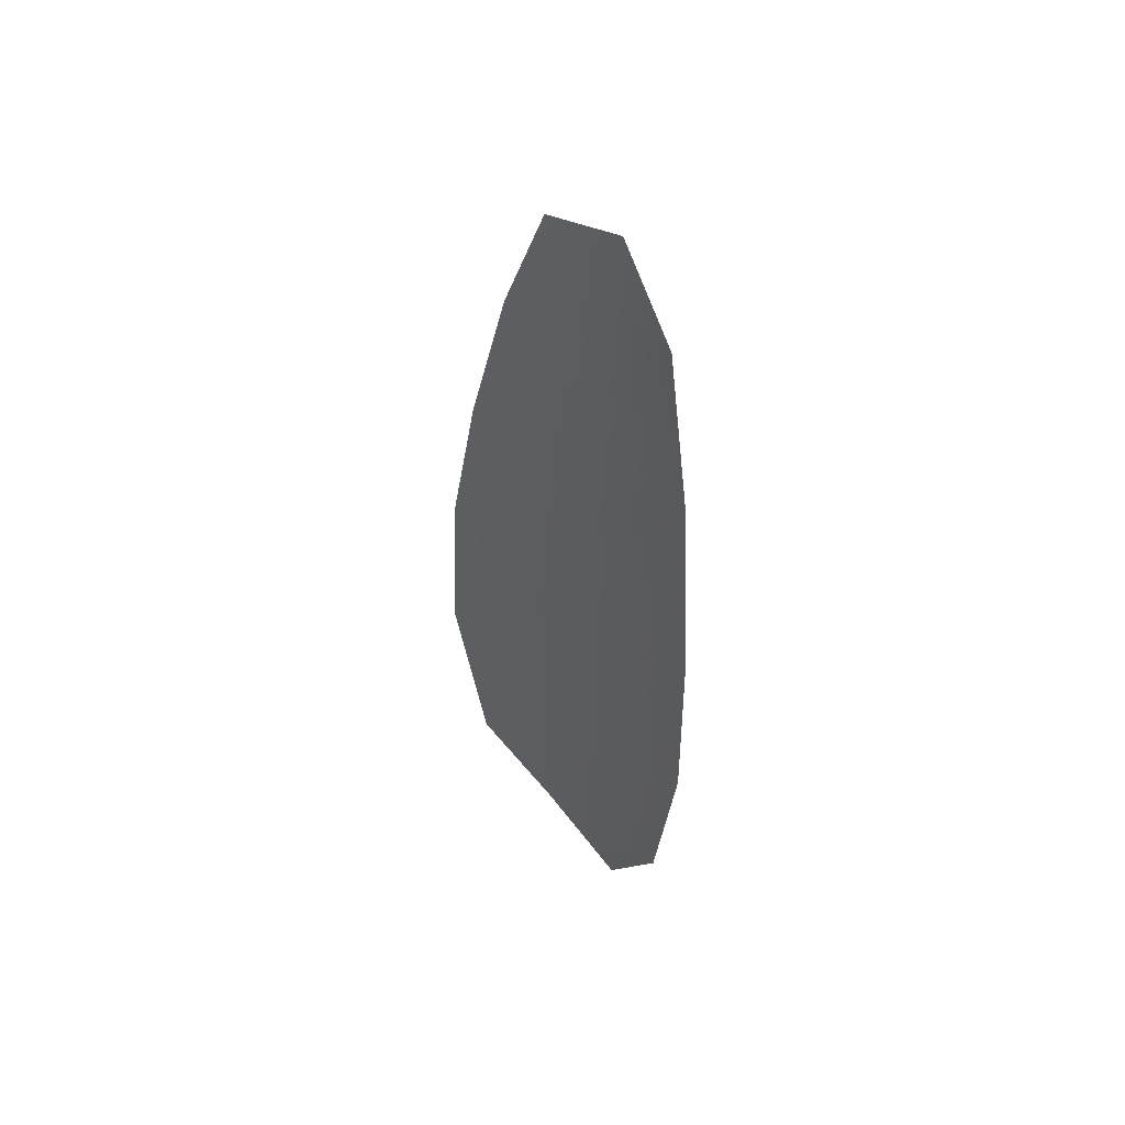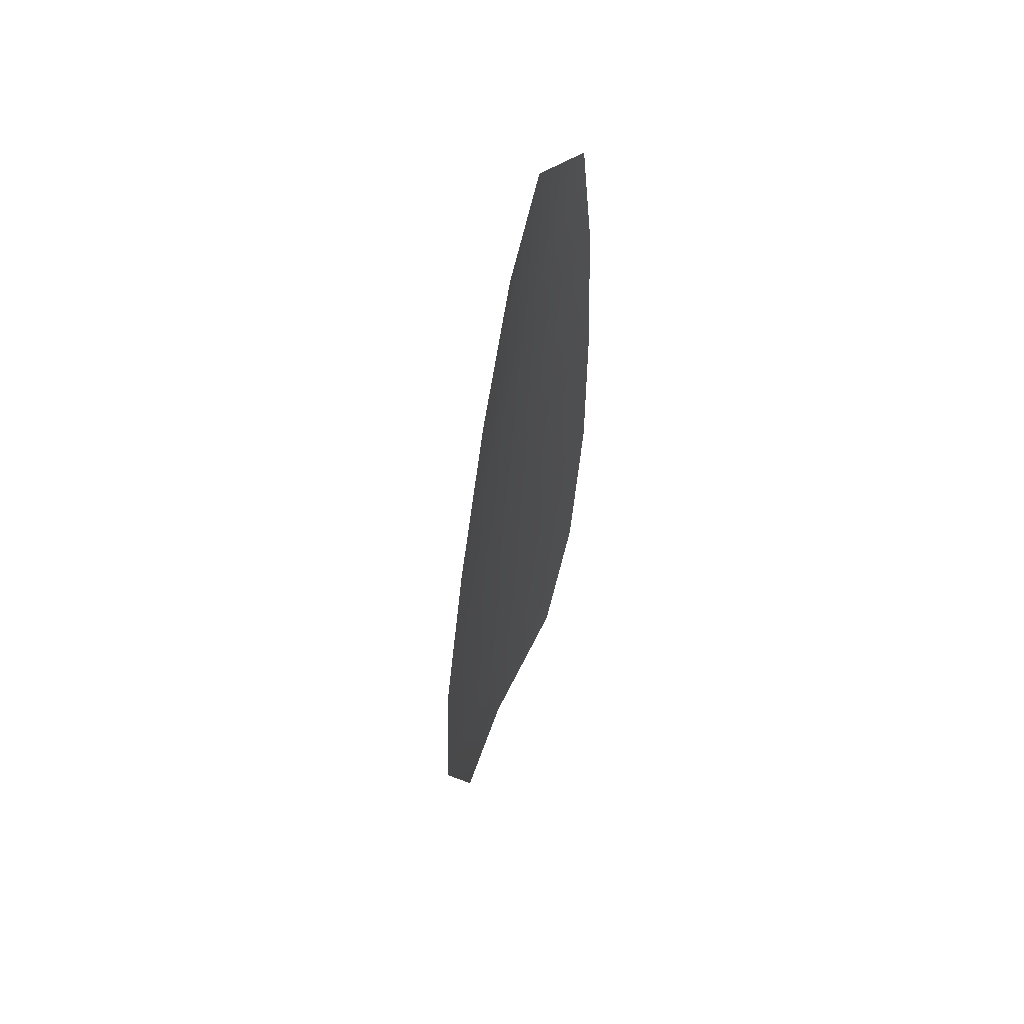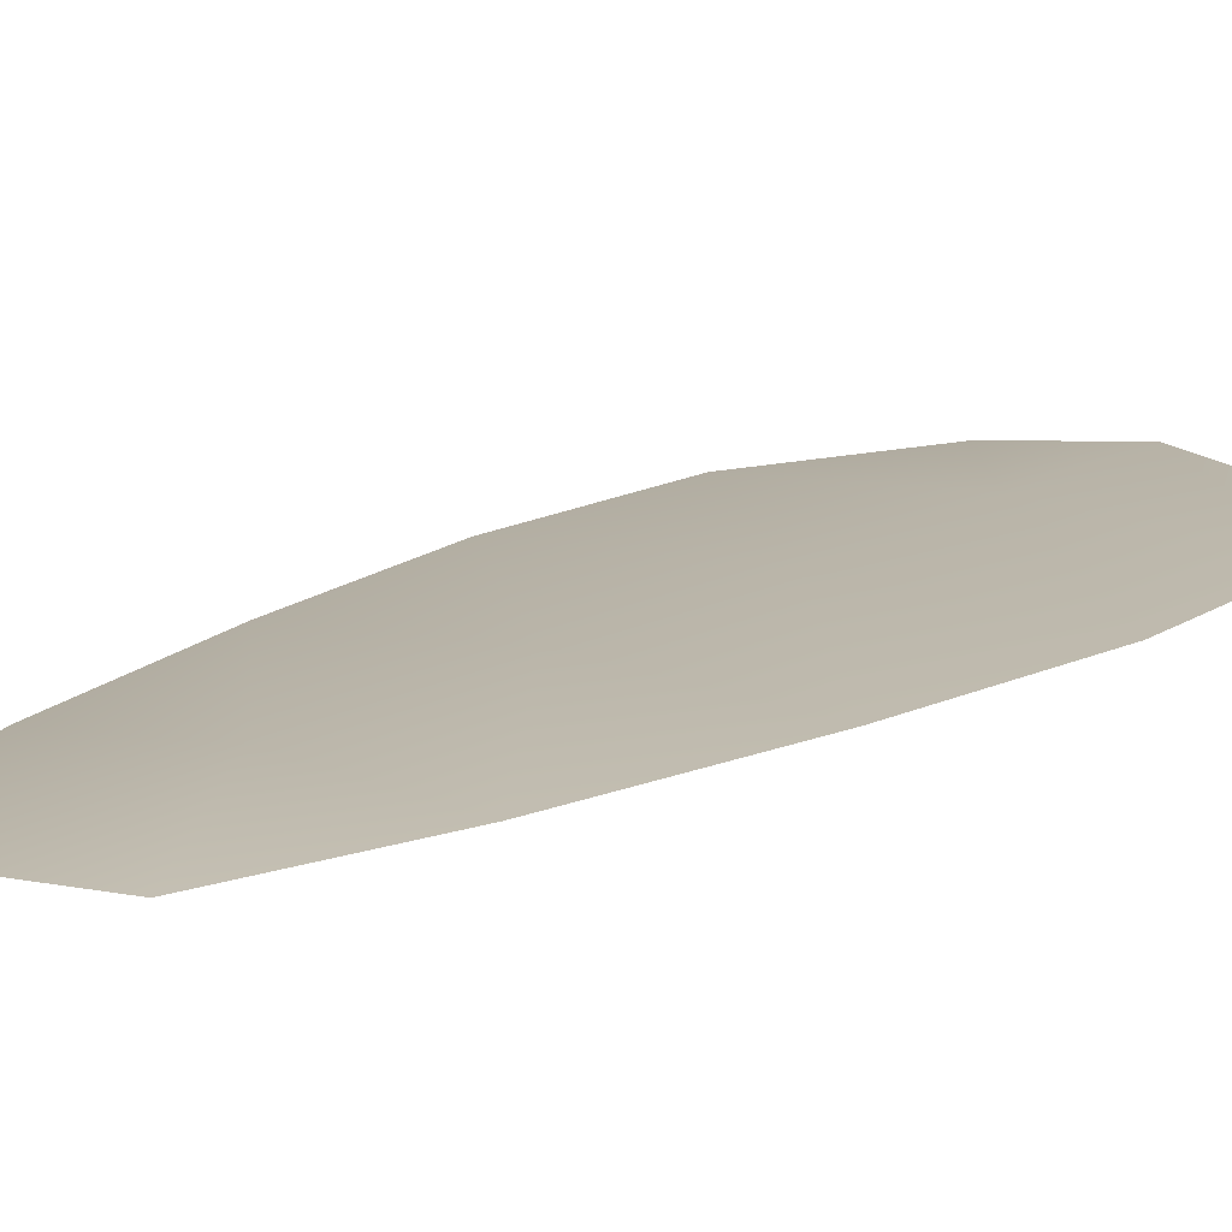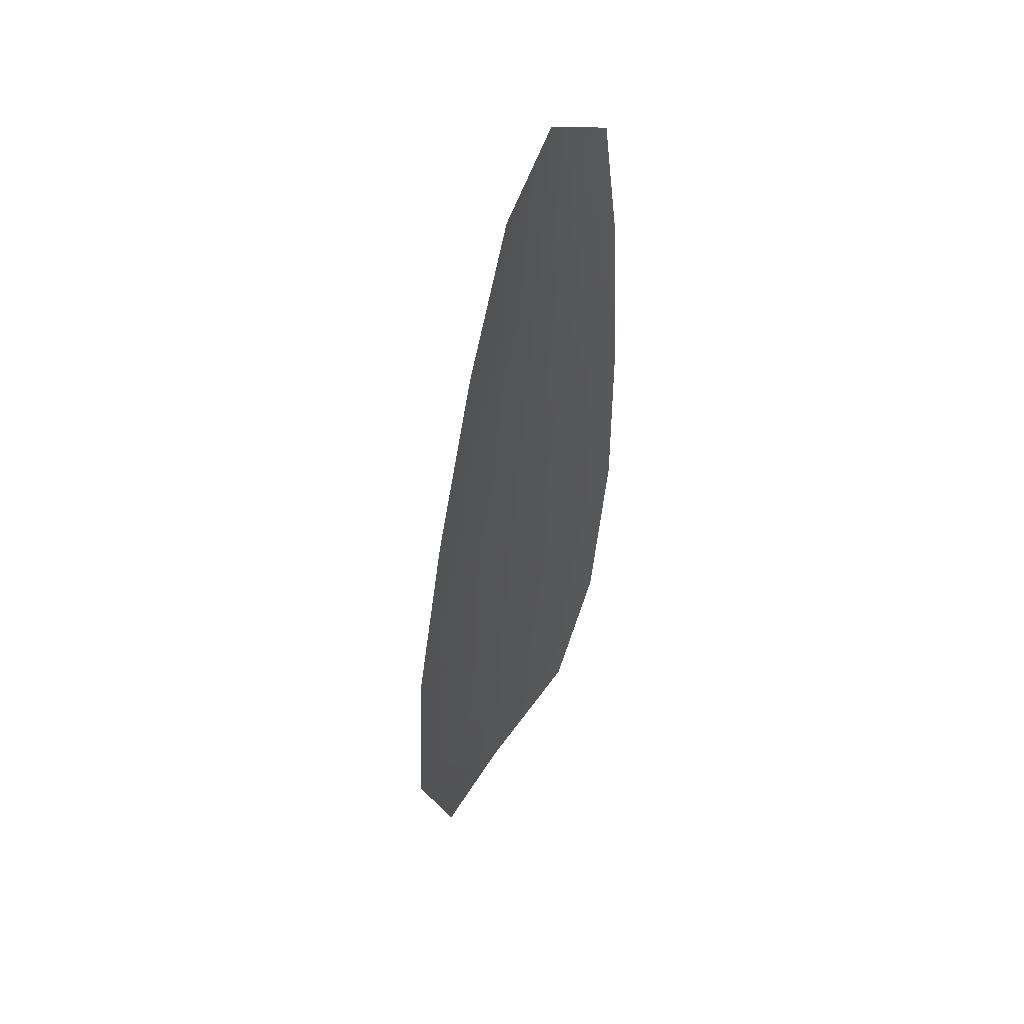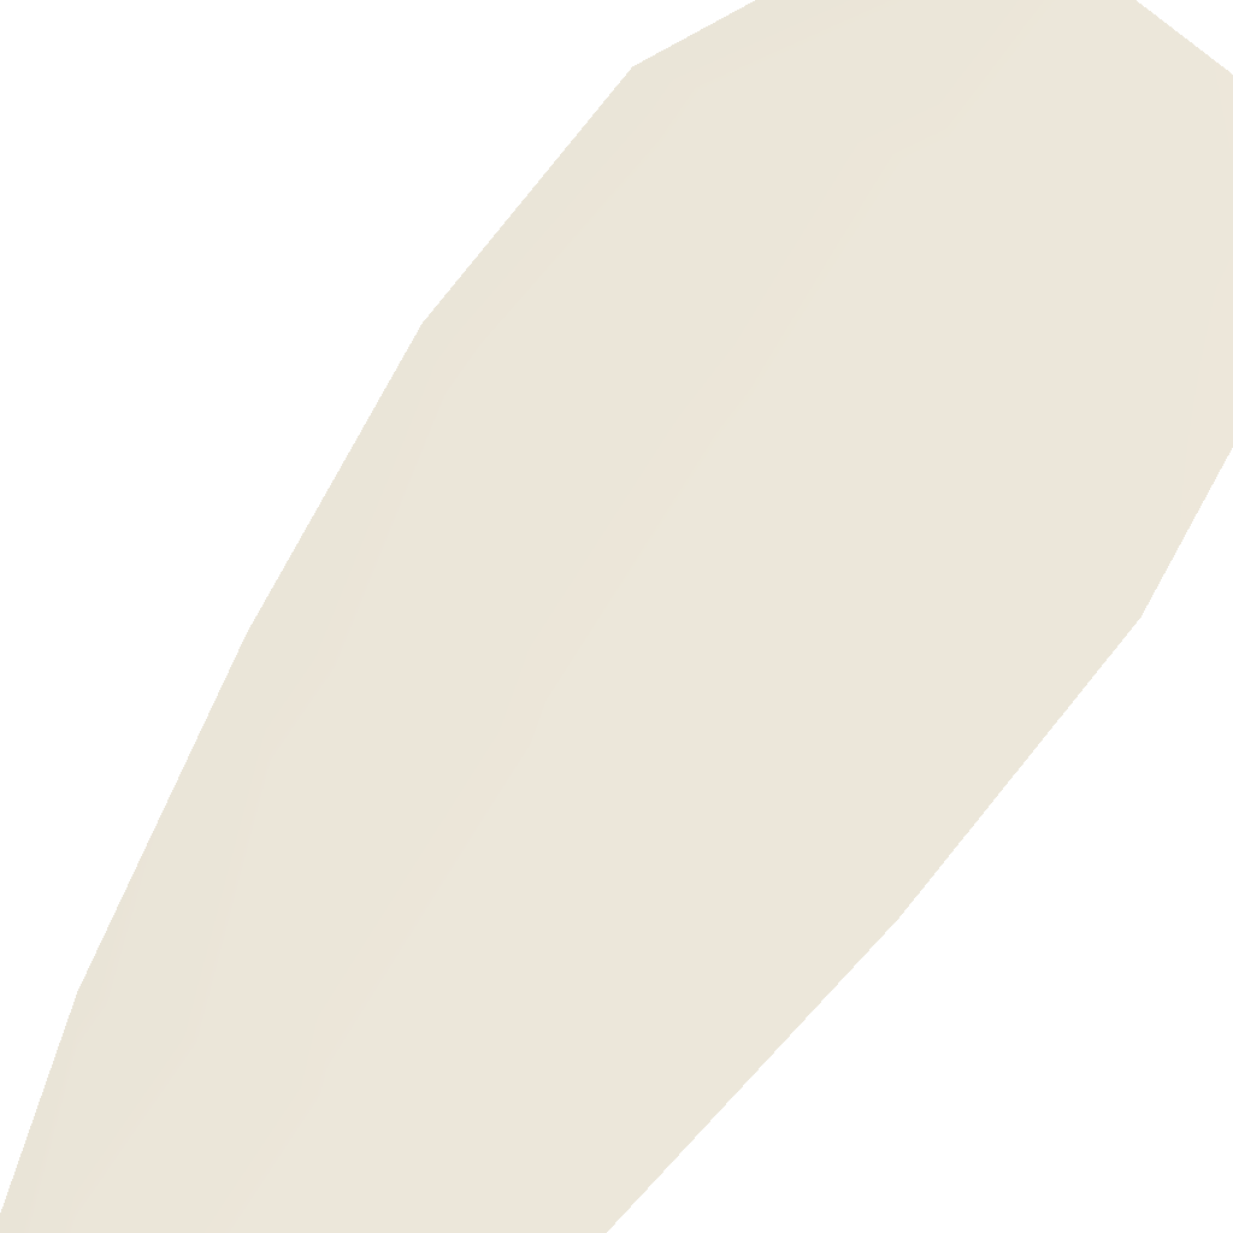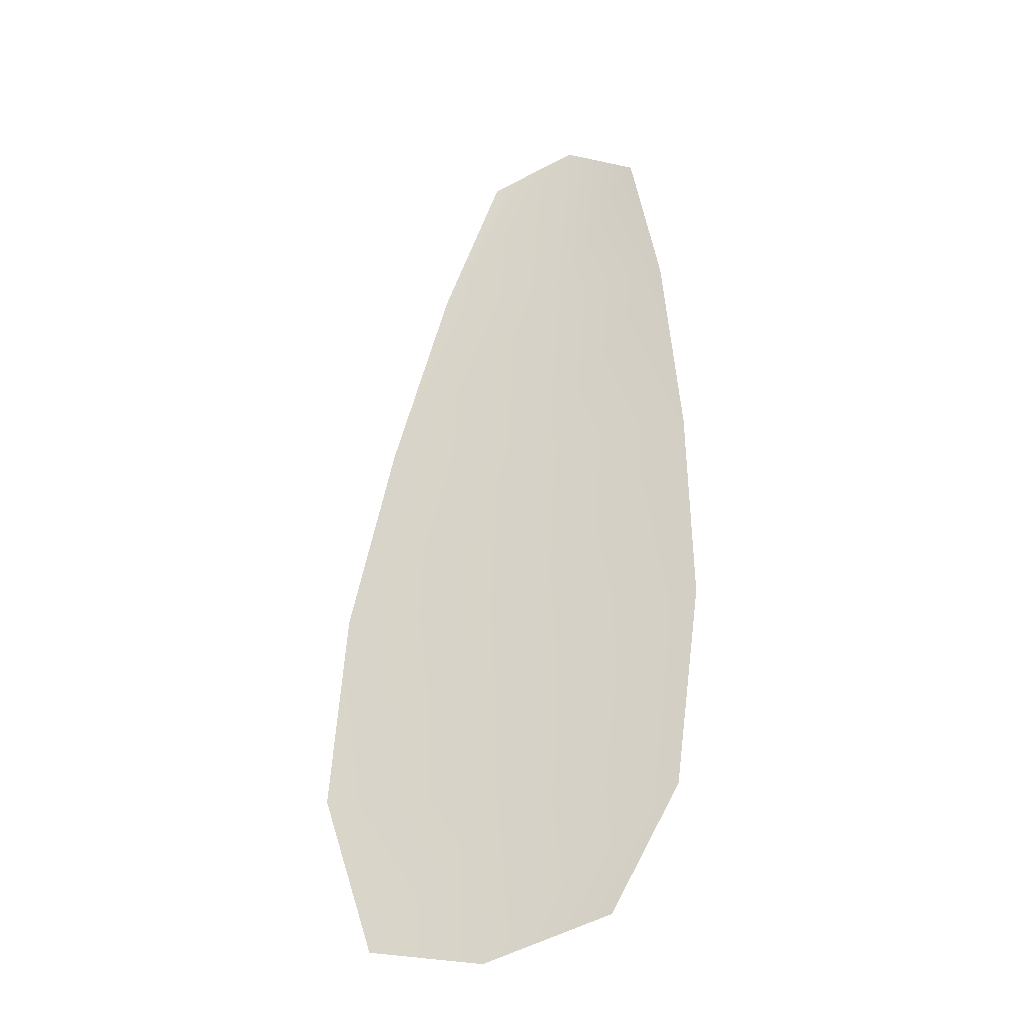
<metadata>
{"format":"obj","ext":"obj","renderer":"f3d","projection":"perspective","resolution":1024,"background":"white","views":[{"elev":53.1,"azim":-126.2,"up":"+Y"},{"elev":62.0,"azim":113.5,"up":"+Y"},{"elev":13.4,"azim":-139.0,"up":"+Z"},{"elev":54.1,"azim":123.3,"up":"+Y"},{"elev":51.9,"azim":-145.6,"up":"+Z"},{"elev":-32.1,"azim":-158.7,"up":"+Y"}]}
</metadata>
<code>
o feather_flight_secondary_007
v 0.1979 0.1806 0.0331
v 0.1883 0.1795 0.0331
v 0.2052 0.1275 0.0331
v 0.1911 0.1279 0.0331
v 0.1928 0.1828 0.03373
v 0.1987 0.1263 0.03373
v 0.2015 0.1718 0.0331
v 0.2049 0.1603 0.0331
v 0.2075 0.1487 0.0331
v 0.2084 0.137 0.0331
v 0.1871 0.1347 0.0331
v 0.1855 0.1464 0.0331
v 0.1857 0.1583 0.0331
v 0.1866 0.1703 0.0331
v 0.194 0.171 0.03373
v 0.1953 0.1593 0.03373
v 0.1965 0.1476 0.03373
v 0.1977 0.1359 0.03373
f 18 10 3 6
f 11 18 6 4
f 5 1 7 15
f 15 7 8 16
f 16 8 9 17
f 17 9 10 18
f 2 5 15 14
f 14 15 16 13
f 13 16 17 12
f 12 17 18 11

</code>
